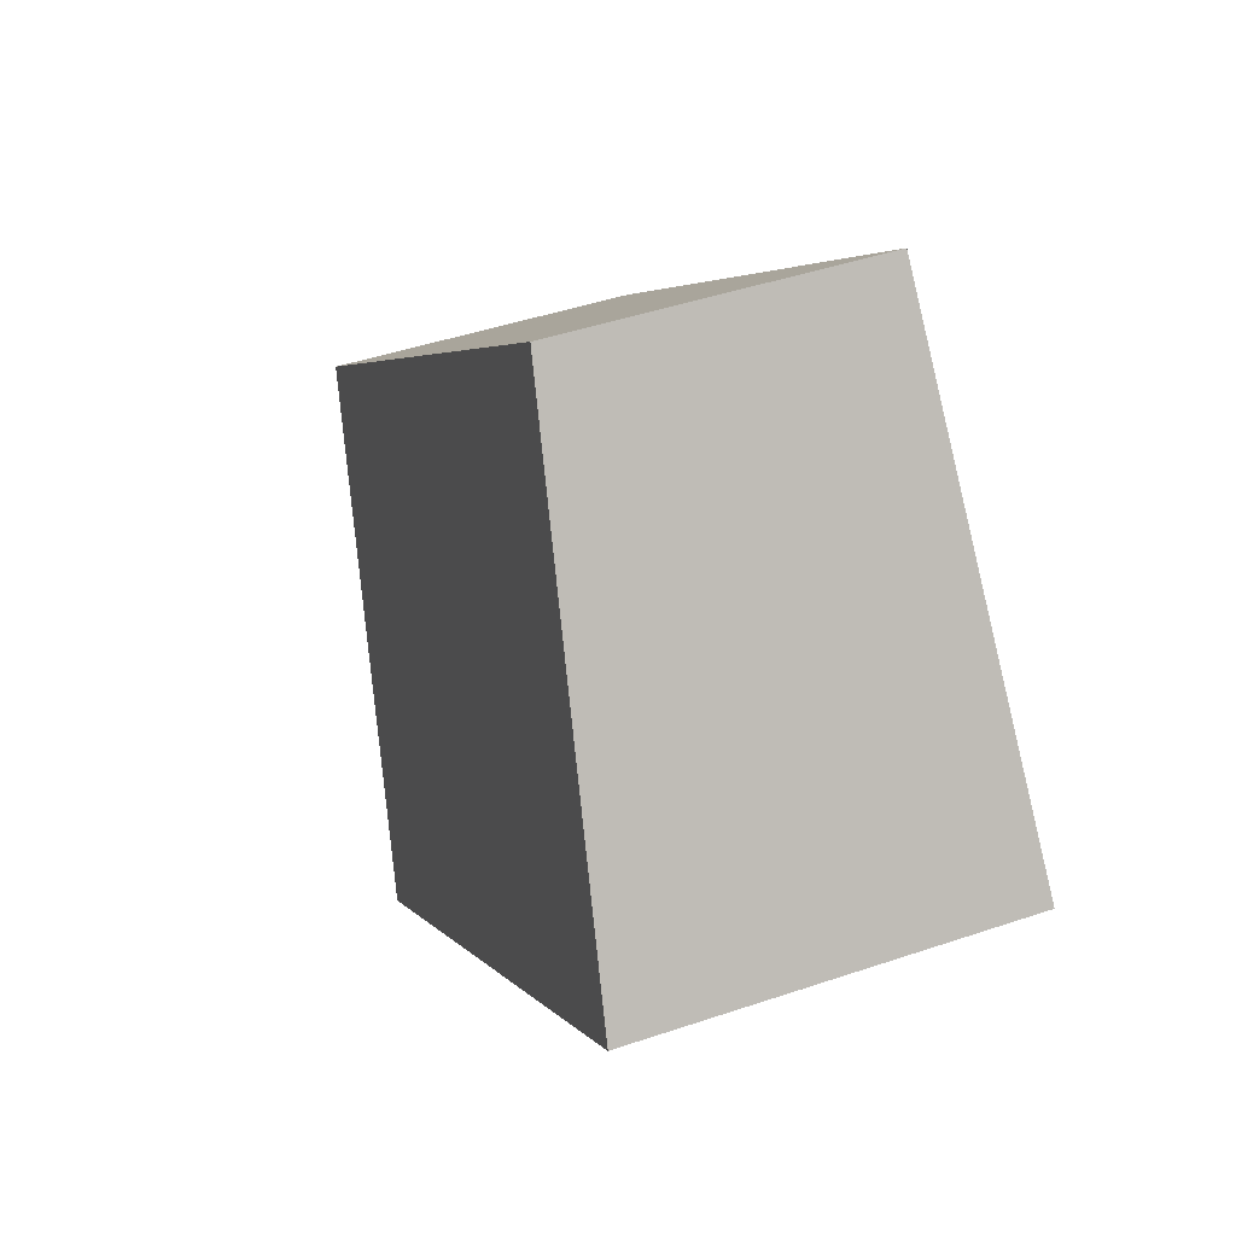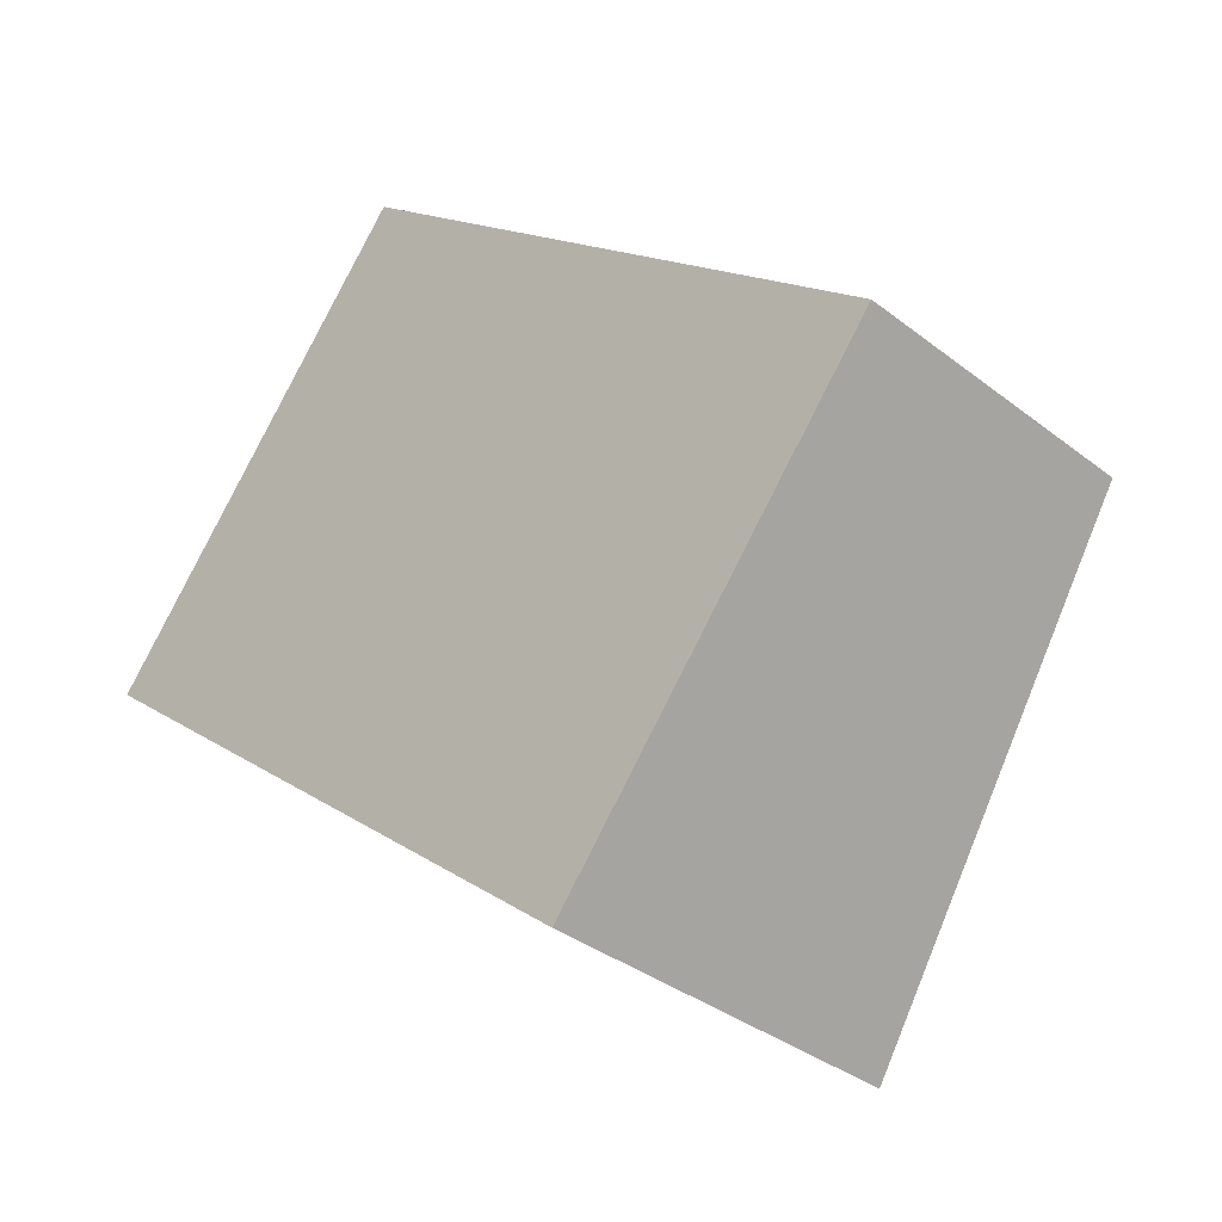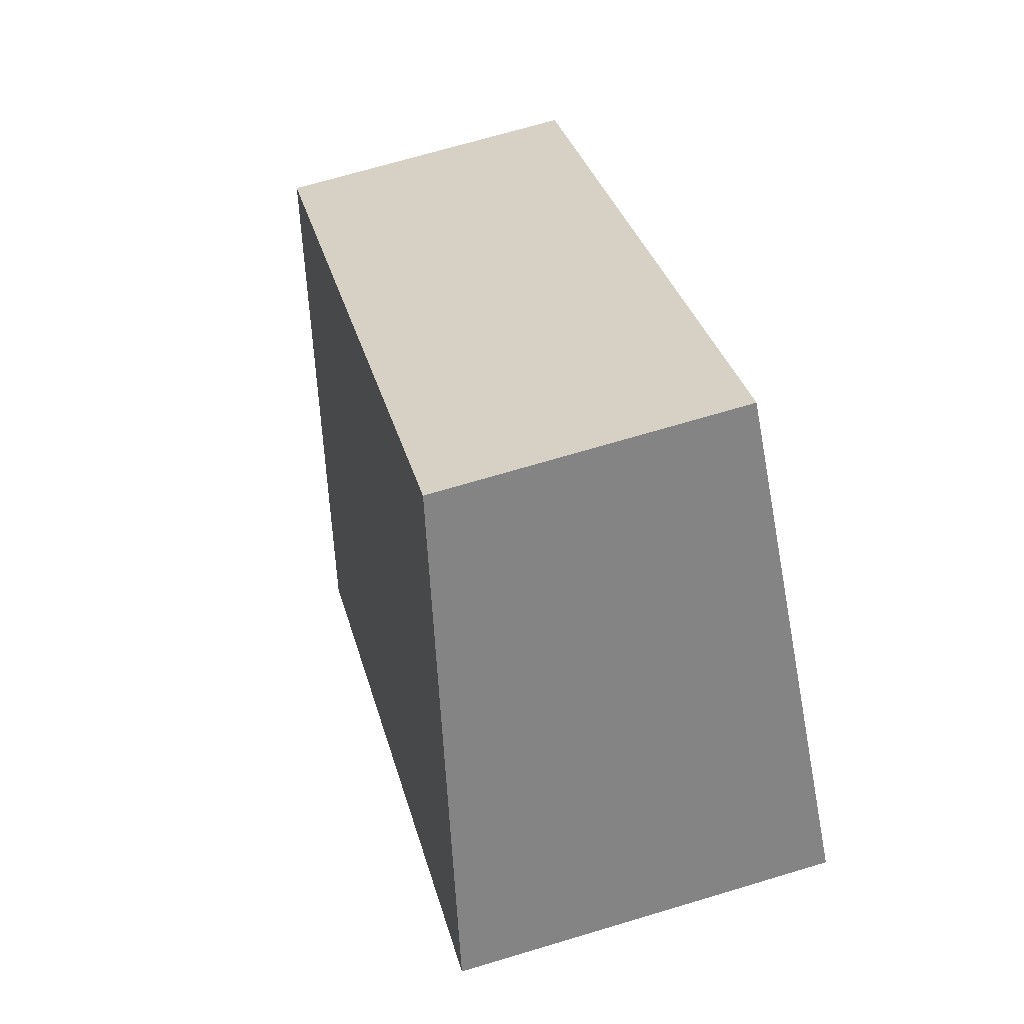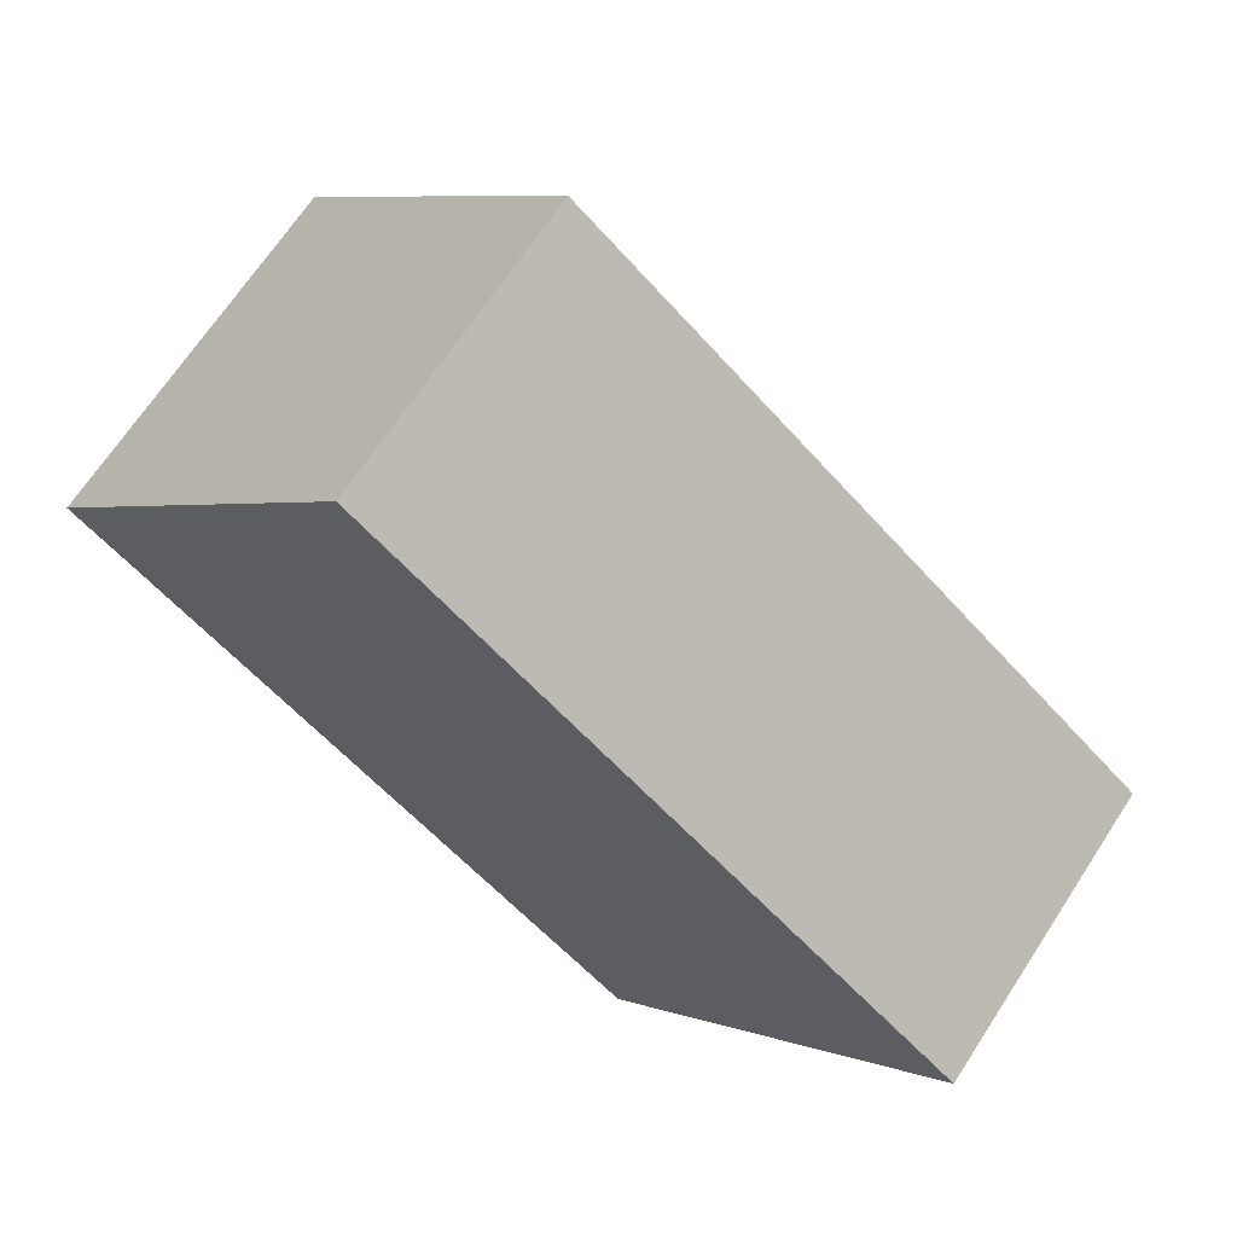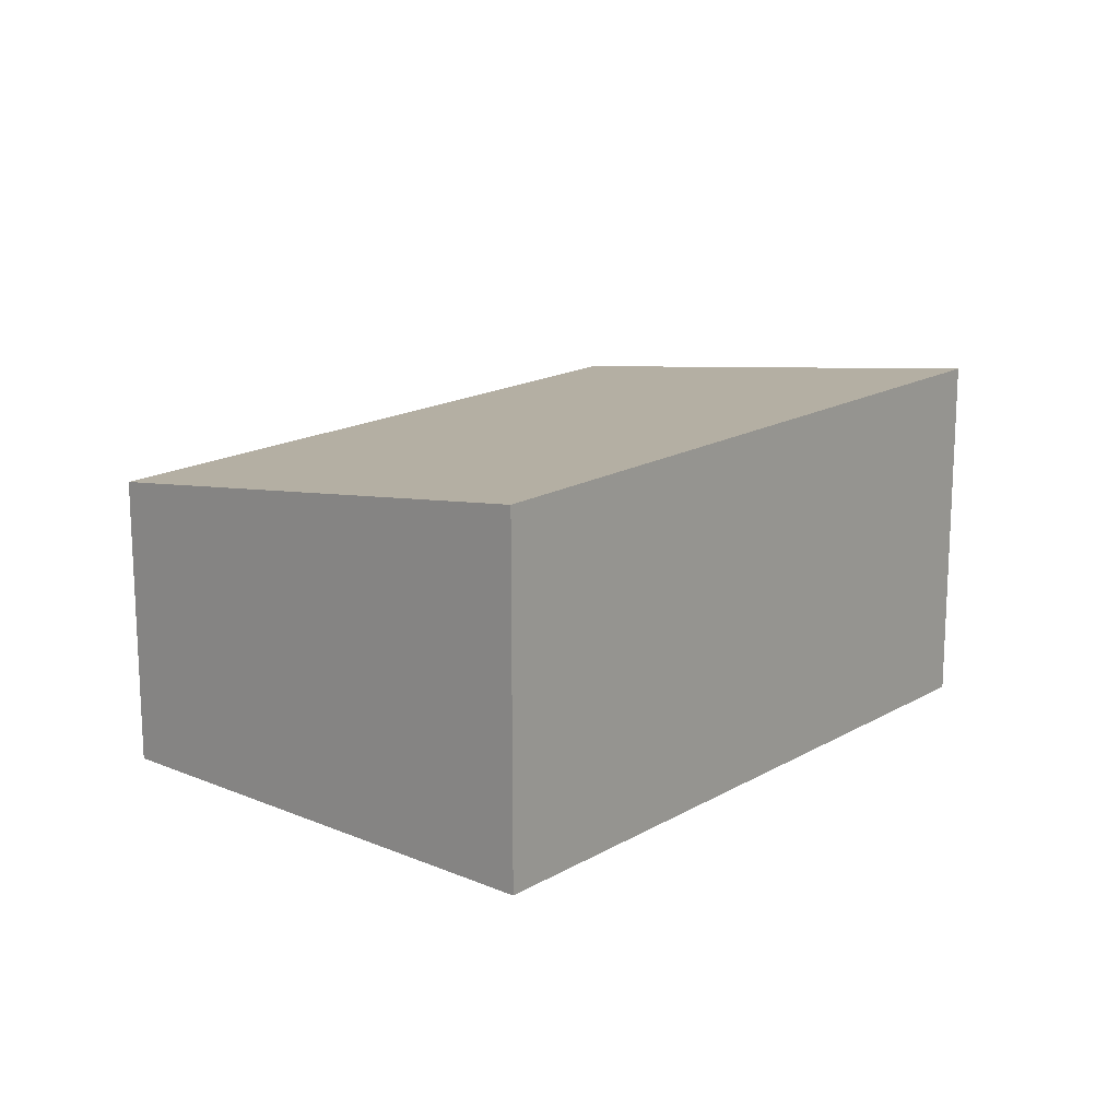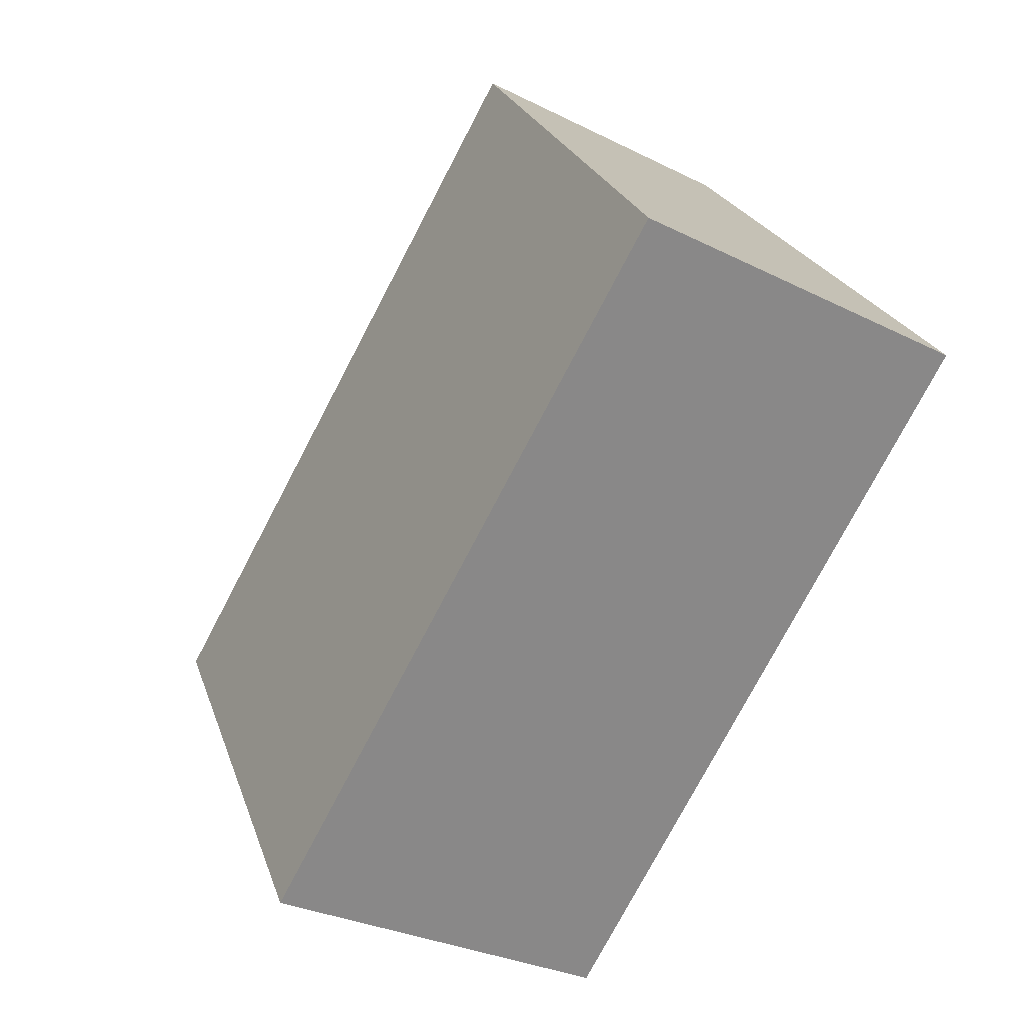
<metadata>
{"format":"obj","ext":"obj","renderer":"f3d","projection":"perspective","resolution":1024,"background":"white","views":[{"elev":44.8,"azim":-111.5,"up":"+Z"},{"elev":-35.2,"azim":44.2,"up":"+Z"},{"elev":69.4,"azim":-106.7,"up":"+Z"},{"elev":67.5,"azim":33.1,"up":"+Z"},{"elev":16.8,"azim":169.9,"up":"+Y"},{"elev":-29.4,"azim":-126.7,"up":"+Z"}]}
</metadata>
<code>
v  0 2.323 1.422e-16
v  5.642 1.886 -0.4
v  3.576 2.323 -2.926
v  2.066 1.886 2.526
v  3.576 1.792e-16 -2.926
v  0 0 0
v  2.066 -1.547e-16 2.526
v  5.642 2.449e-17 -0.4
g defaultobject
f 1 2 3
f 2 1 4
f 5 1 3
f 1 5 6
f 6 4 1
f 4 6 7
f 7 2 4
f 2 7 8
f 2 5 3
f 5 2 8
f 8 6 5
f 6 8 7

</code>
